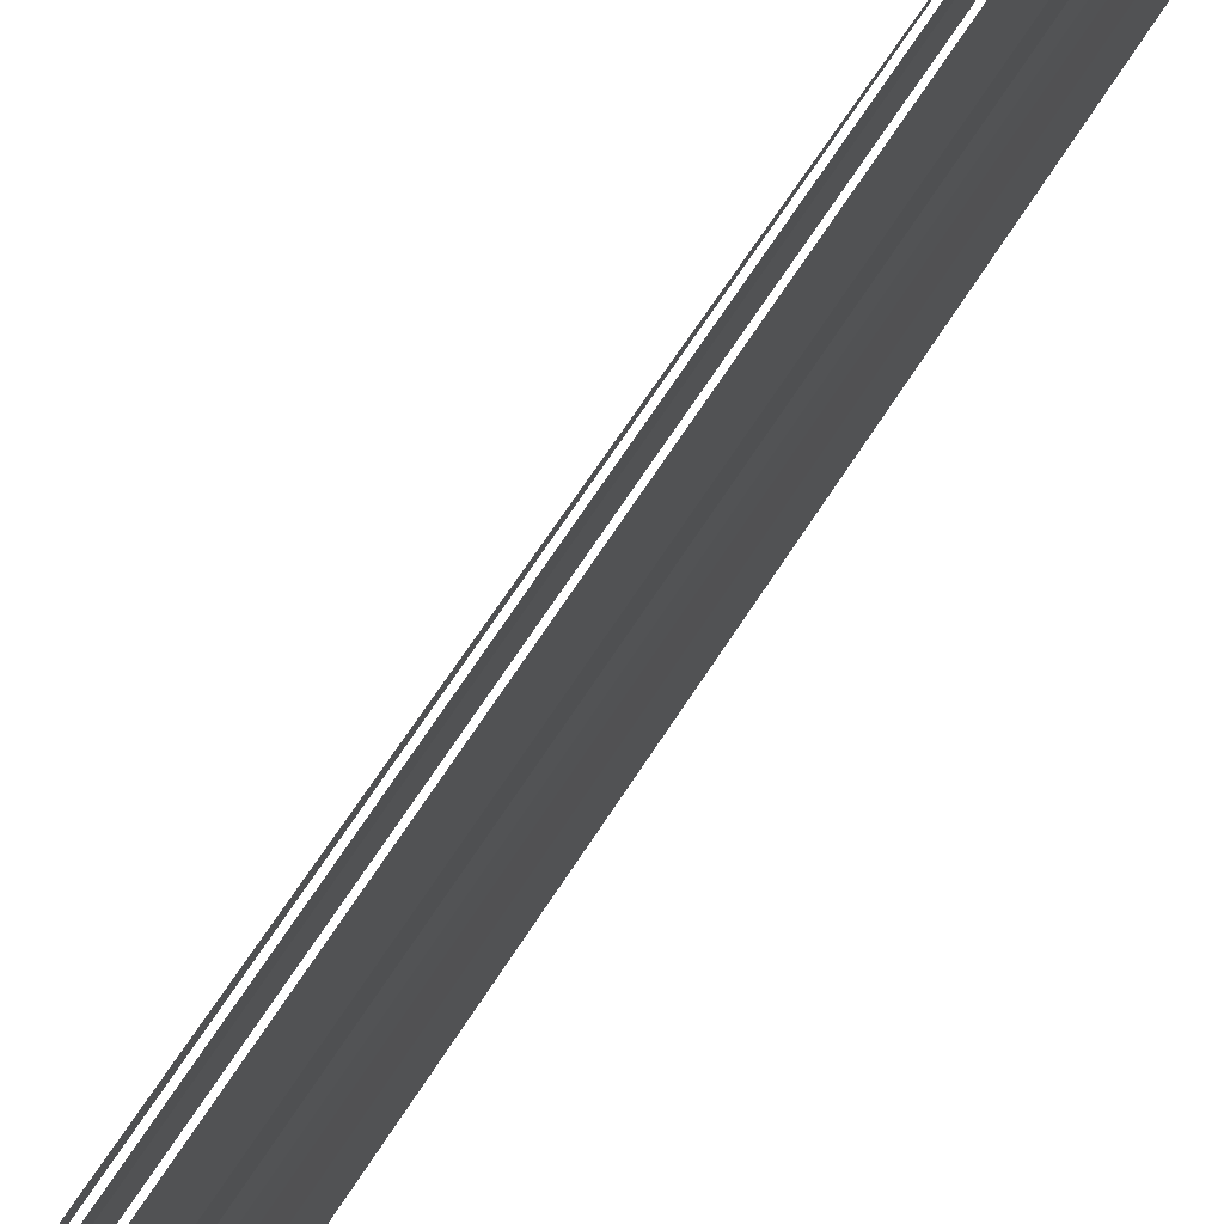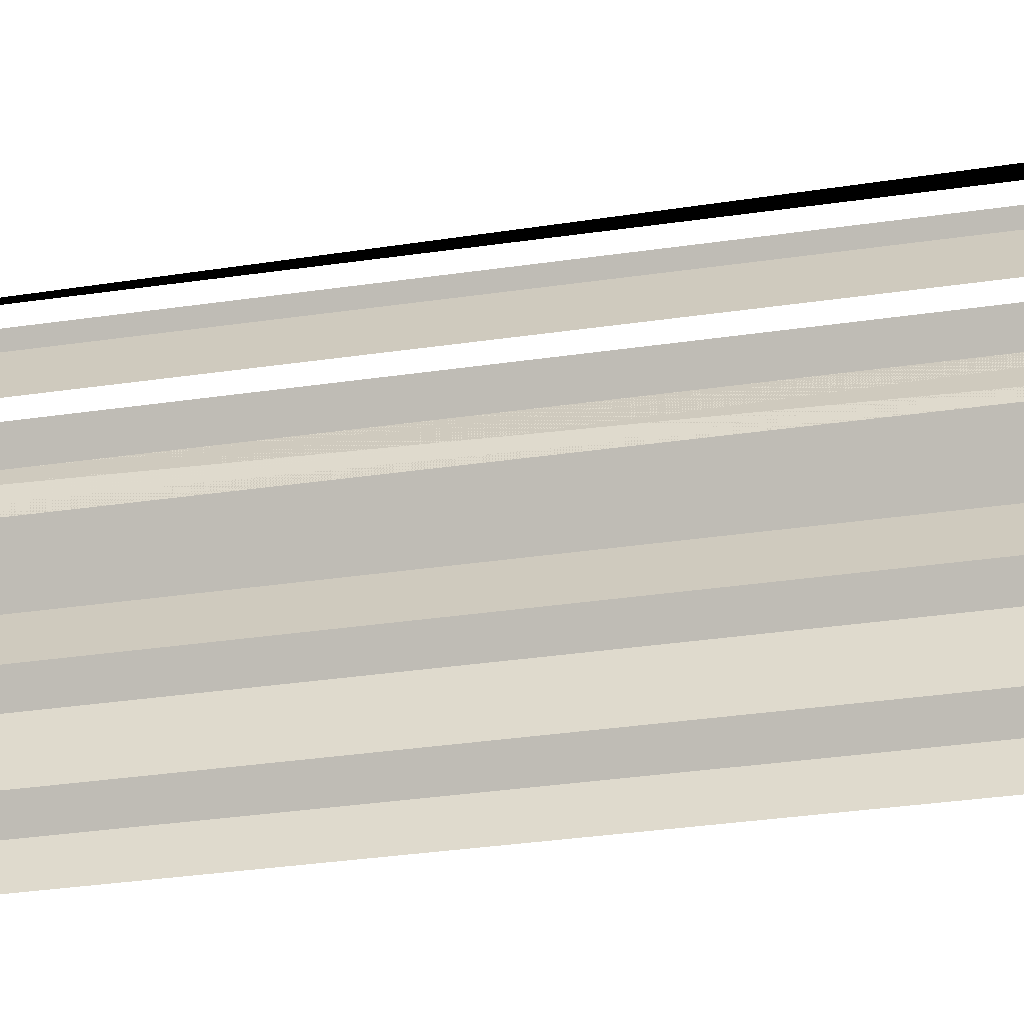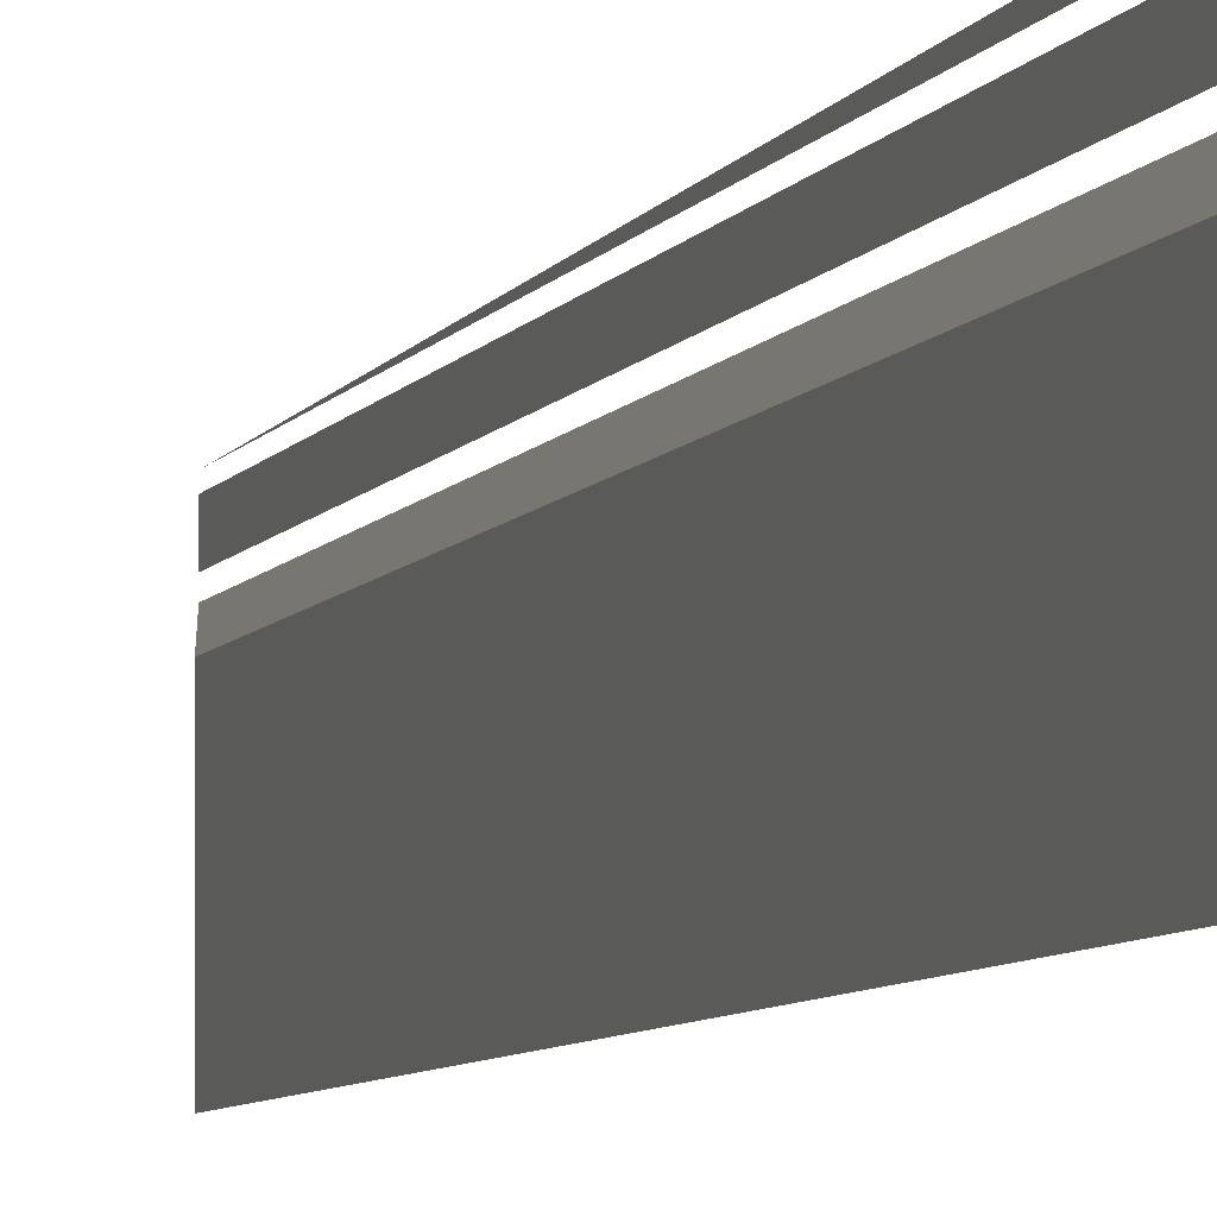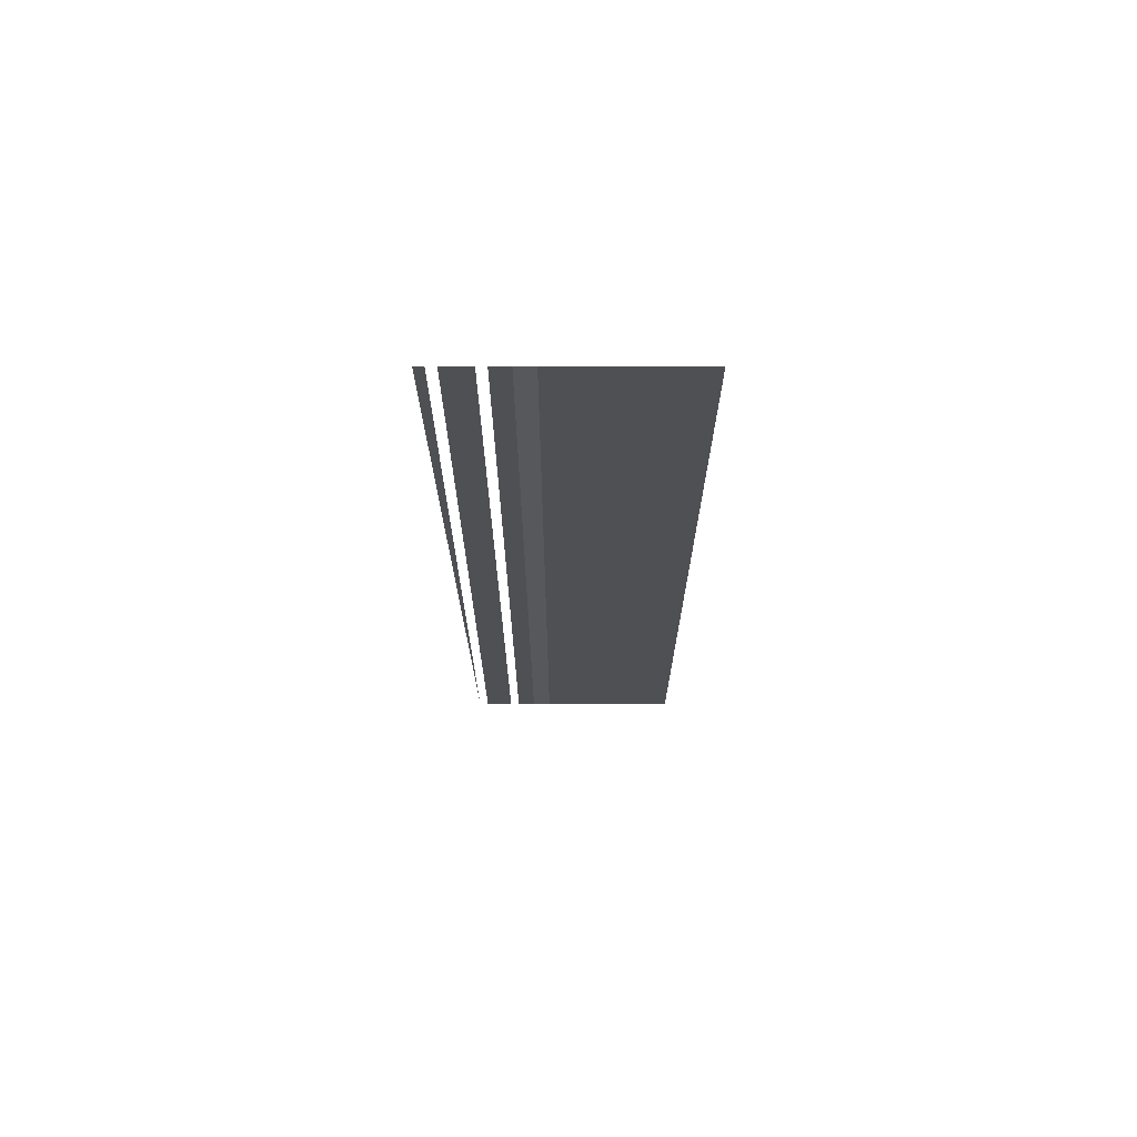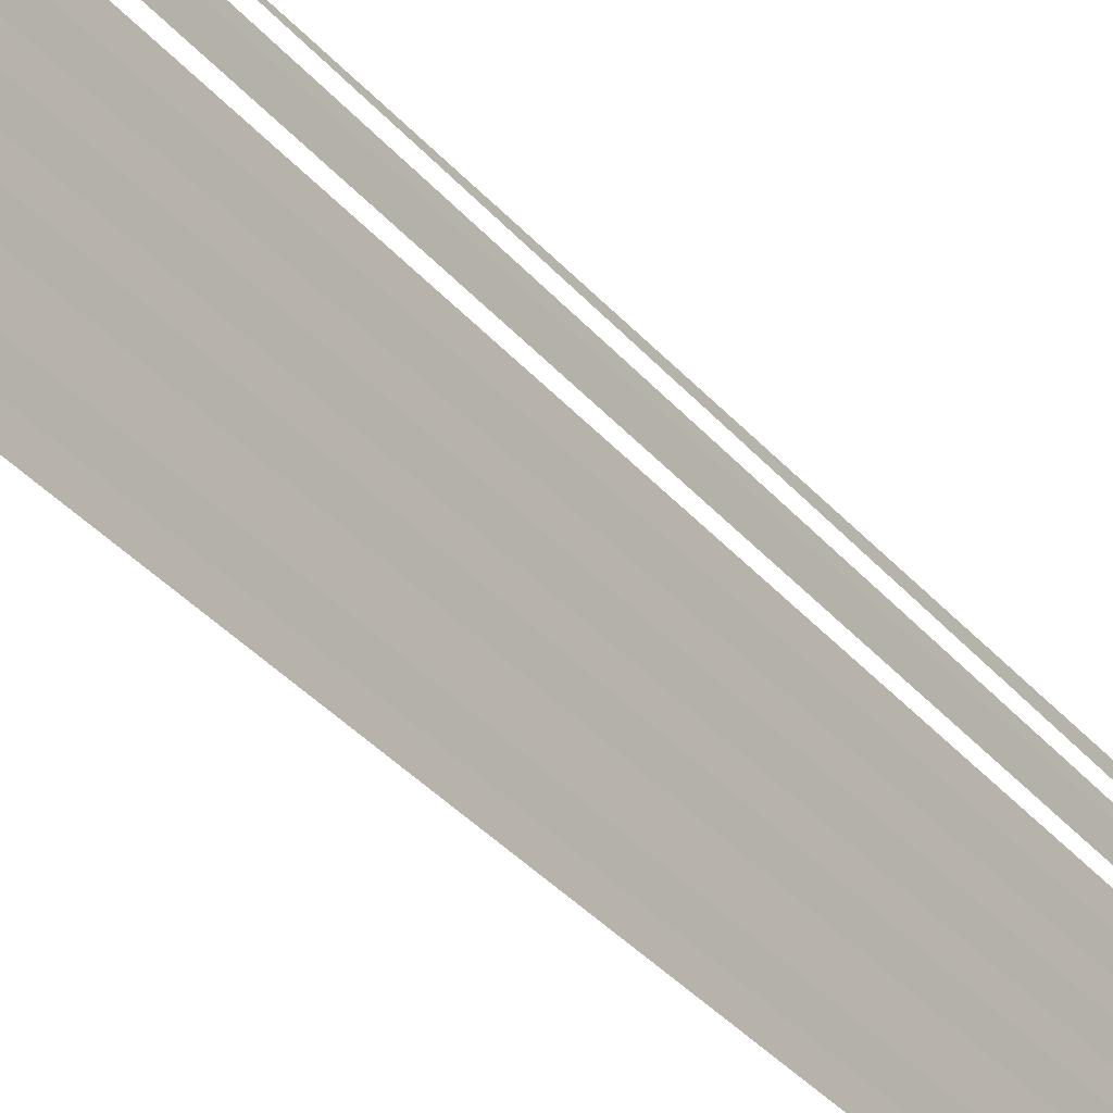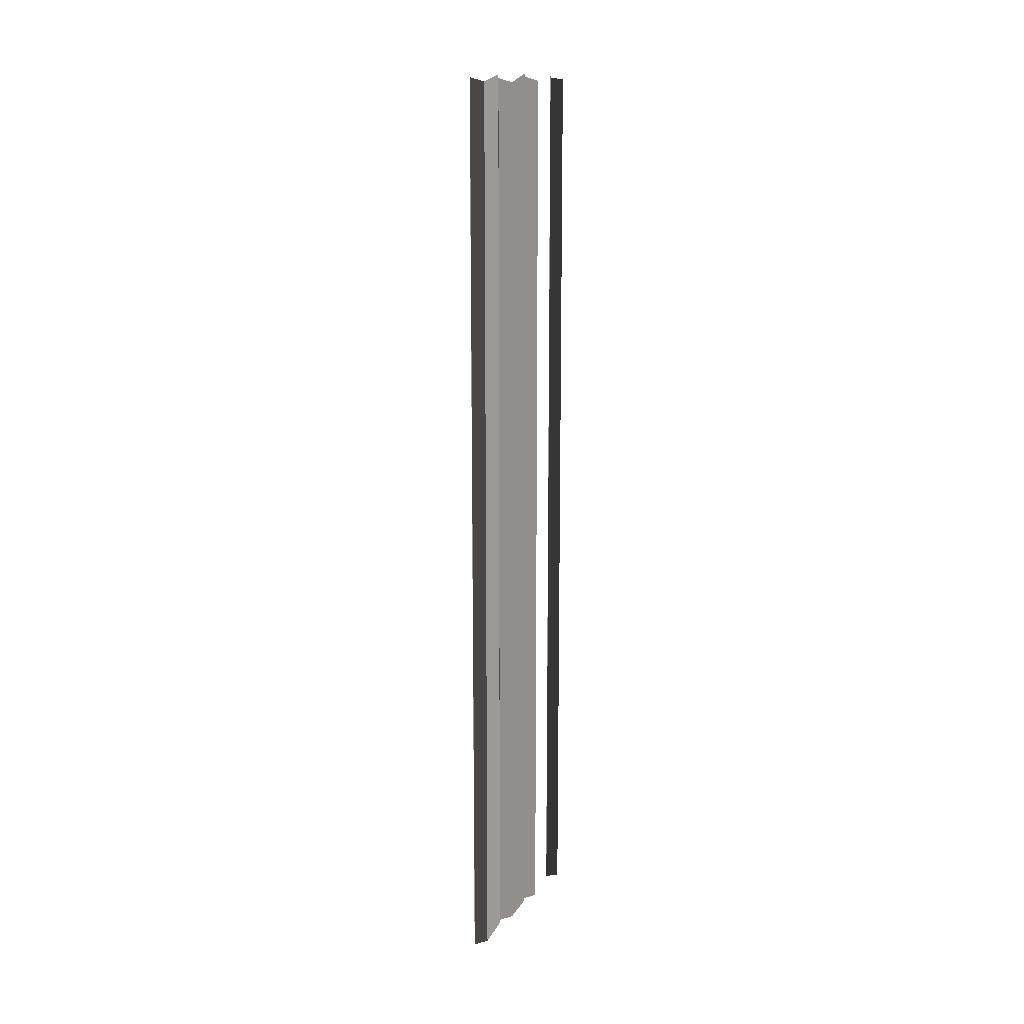
<metadata>
{"format":"obj","ext":"obj","renderer":"f3d","projection":"perspective","resolution":1024,"background":"white","views":[{"elev":64.4,"azim":-148.0,"up":"+Z"},{"elev":-27.1,"azim":104.2,"up":"+Z"},{"elev":-7.1,"azim":161.0,"up":"+Z"},{"elev":70.8,"azim":87.7,"up":"+Y"},{"elev":-33.1,"azim":32.8,"up":"+Z"},{"elev":14.0,"azim":-153.6,"up":"+Y"}]}
</metadata>
<code>
o 6712
v 2160 1870 16.46
v 2160 1870 16.46
v 2160 1870 16.46
v 2160 1870 16.46
v 2160 1870 16.46
v 2160 1870 16.46
v 2160 1870 16.46
v 2160 1870 16.46
v 2160 1870 16.46
v 2160 1870 16.46
v 2160 1870 16.46
v 2160 1870 16.46
v 2160 1870 16.46
v 2160 1870 16.46
v 2160 1870 16.46
v 2160 1870 16.46
v 2160 1870 16.46
v 2160 1870 16.46
v 2160 1870 16.46
v 2160 1870 16.46
v 2160 1870 16.46
v 2160 1870 16.46
v 2160 1870 16.46
v 2160 1870 16.46
v 2160 1870 16.46
v 2160 1870 16.46
v 2160 1870 16.46
v 2160 1870 16.46
v 2160 1870 16.46
v 2160 1870 16.46
v 2160 1870 16.46
v 2160 1870 16.46
v 2160 1870 16.46
v 2160 1870 16.46
v 2160 1870 16.46
v 2160 1870 16.46
v 2160 1870 16.46
v 2160 1870 16.46
v 2160 1870 16.46
v 2160 1870 16.46
v 2160 1870 16.46
v 2160 1870 16.46
v 2160 1870 16.46
v 2160 1870 16.46
v 2160 1870 16.46
v 2160 1870 16.46
v 2160 1870 16.46
v 2160 1870 16.46
v 2160 1870 16.46
v 2160 1870 16.46
v 2160 1870 16.46
v 2160 1870 16.46
v 2160 1870 16.46
v 2160 1870 16.46
v 2160 1870 16.46
v 2160 1870 16.46
v 2160 1870 16.46
v 2160 1870 16.46
v 2160 1870 16.46
v 2160 1870 16.46
v 2160 1870 16.46
v 2160 1870 16.46
v 2160 1870 16.46
v 2160 1870 16.46
v 2160 1870 16.46
v 2160 1870 16.46
v 2160 1870 16.46
v 2160 1870 16.46
v 2160 1870 16.46
v 2160 1870 16.46
v 2160 1870 16.46
v 2160 1870 16.46
v 2160 1870 16.46
v 2160 1870 16.46
v 2160 1870 16.46
v 2160 1870 16.46
v 2160 1870 16.46
v 2160 1870 16.46
v 2160 1870 16.46
v 2160 1870 16.46
v 2160 1870 16.46
v 2160 1870 16.46
v 2160 1870 16.46
v 2160 1870 16.46
v 2160 1870 16.46
v 2160 1870 16.46
v 2160 1870 16.46
v 2160 1870 16.46
v 2160 1870 16.46
v 2160 1870 16.46
v 2160 1870 16.46
v 2160 1870 16.46
v 2160 1870 16.46
v 2160 1870 16.46
v 2160 1870 16.46
v 2160 1870 16.46
v 2160 1870 16.46
v 2160 1870 16.46
v 2160 1870 16.46
v 2160 1870 16.46
v 2160 1870 16.46
v 2160 1870 16.46
v 2160 1870 16.46
v 2160 1870 16.46
v 2160 1870 16.46
v 2160 1870 16.46
v 2160 1870 16.46
v 2160 1870 16.46
v 2160 1870 16.46
v 2160 1870 16.46
v 2160 1870 16.46
v 2160 1870 16.46
v 2160 1870 16.46
v 2160 1870 16.46
v 2160 1870 16.46
f 1 2 3
f 3 4 5
f 6 7 8
f 8 9 10
f 11 12 13
f 13 14 15
f 16 17 18
f 18 19 20
f 21 22 23
f 23 24 25
f 26 27 28
f 28 29 30
f 31 32 33
f 33 34 35
f 36 37 38
f 38 39 40
f 41 42 43
f 43 44 45
f 46 47 48
f 48 49 50
f 51 52 53
f 53 54 55
f 56 57 58
f 58 59 60
f 61 62 63
f 63 64 65
f 66 67 68
f 68 69 70
f 71 72 73
f 73 74 75
f 76 77 78
f 78 79 80
f 81 82 83
f 83 84 85
f 86 87 88
f 88 89 90
f 91 92 93
f 93 94 95
f 96 97 98
f 98 99 100
f 101 102 103
f 103 104 105
f 106 107 108
f 108 109 110
f 111 112 113
f 114 115 113

</code>
